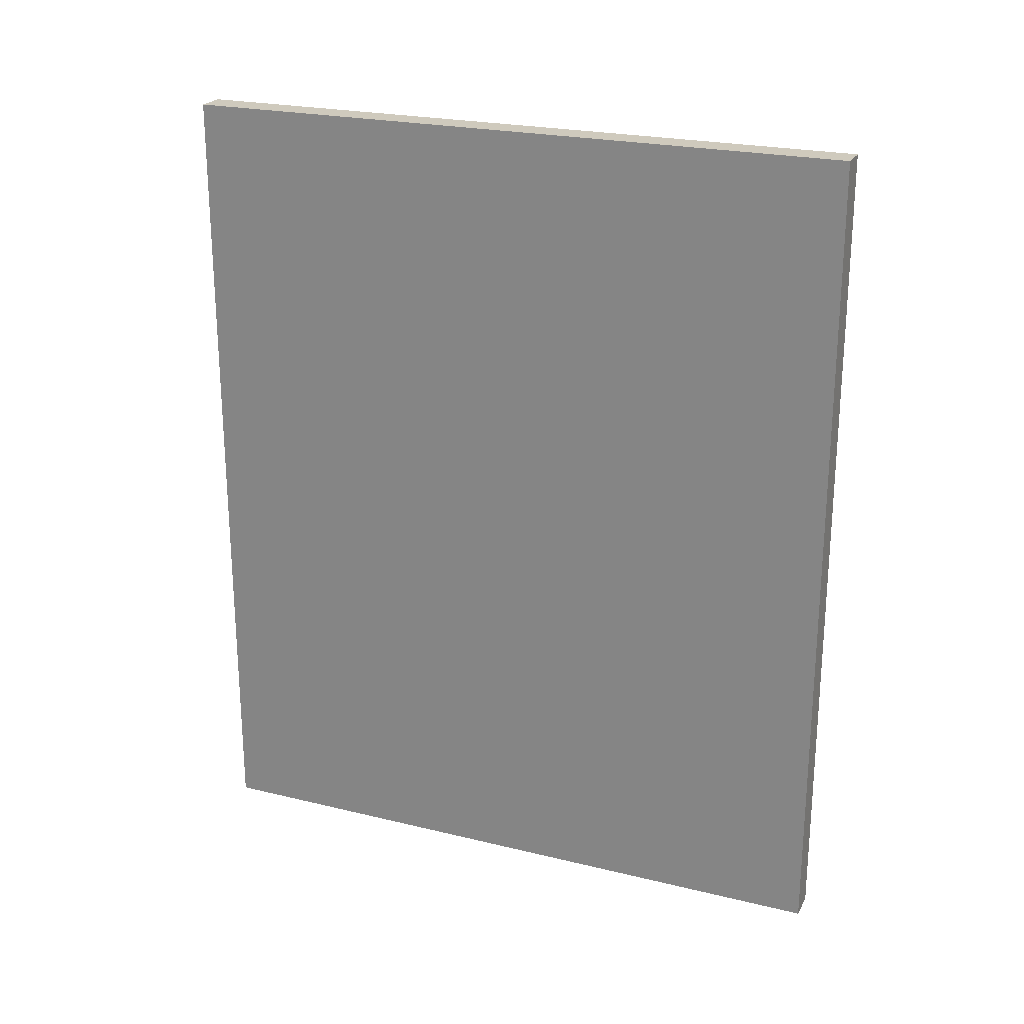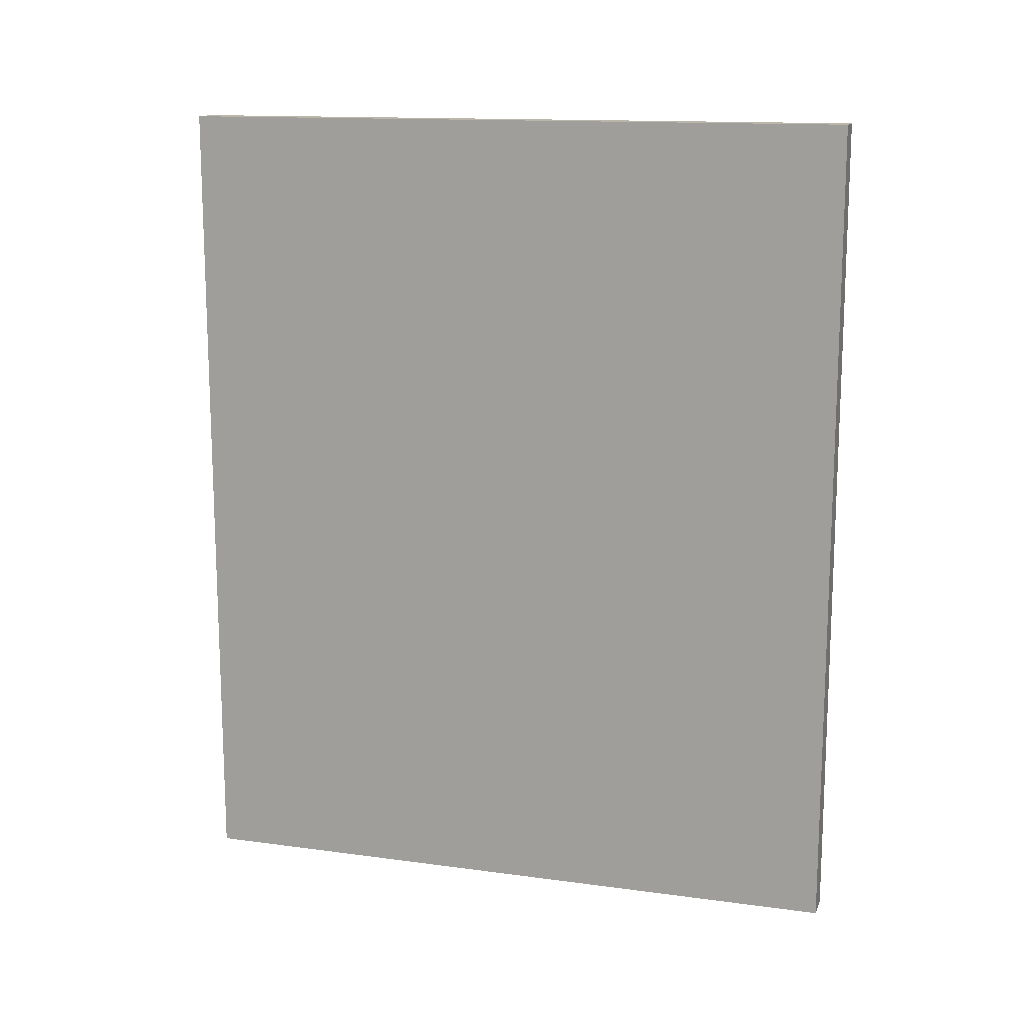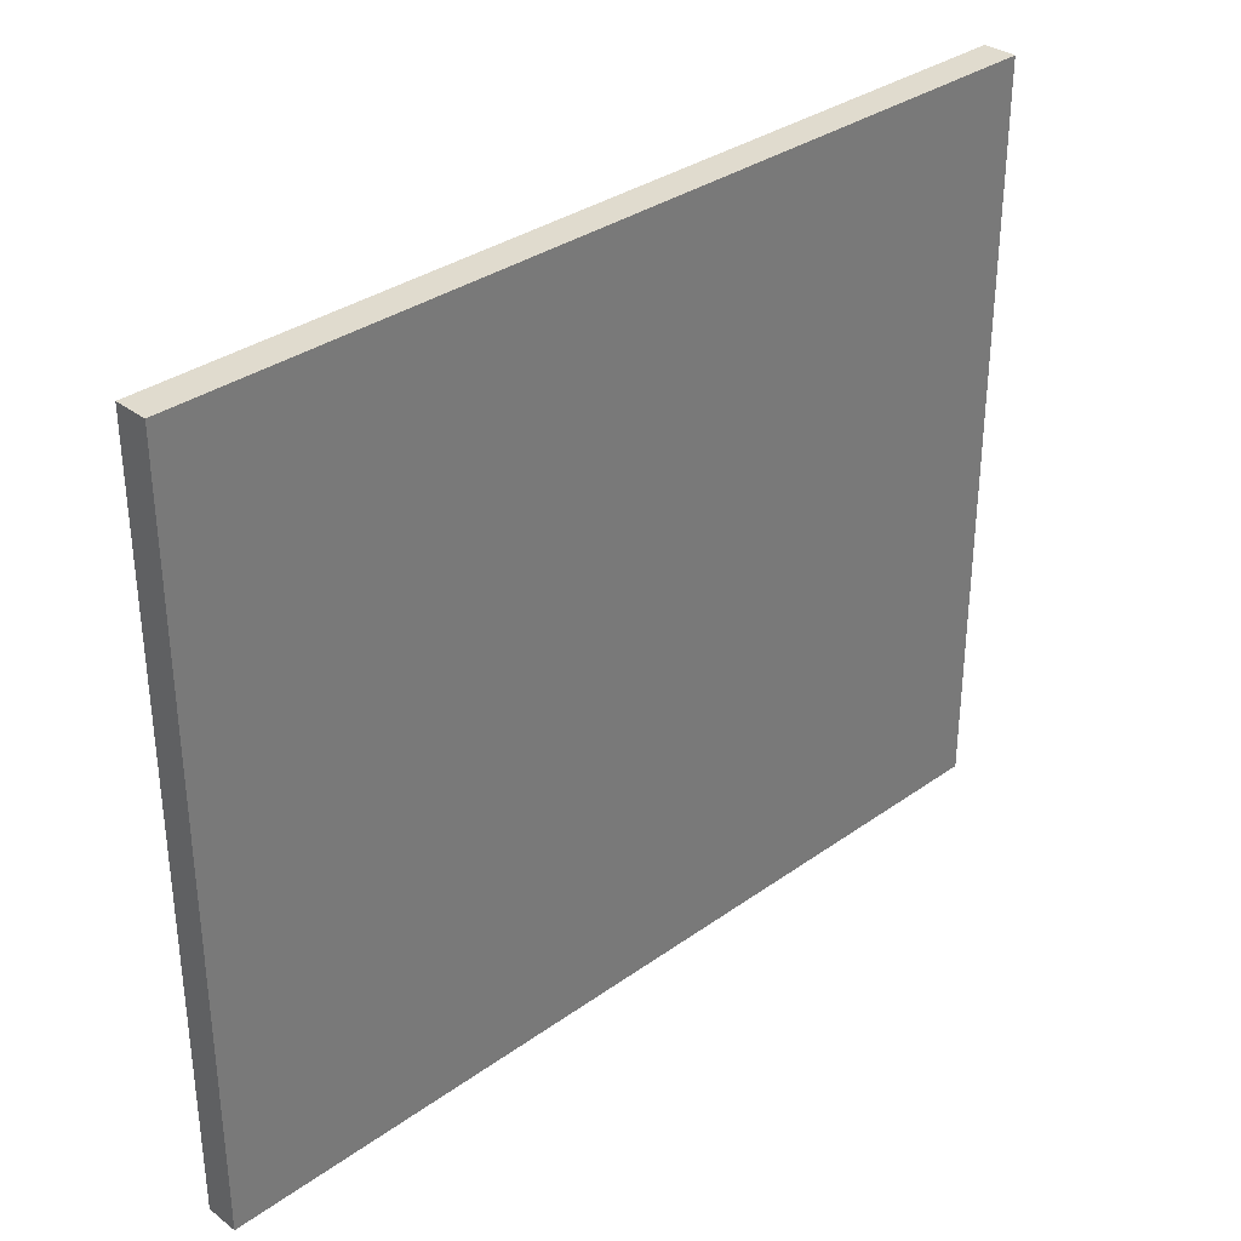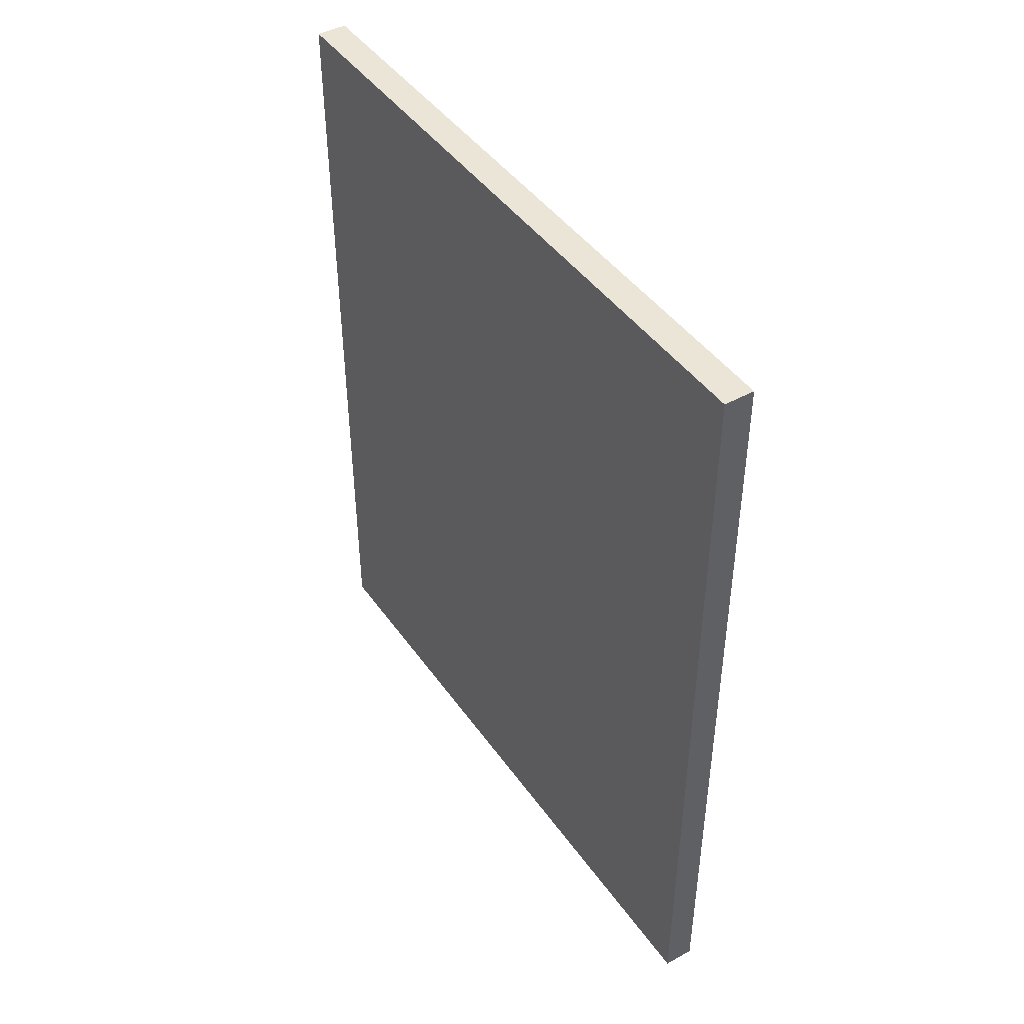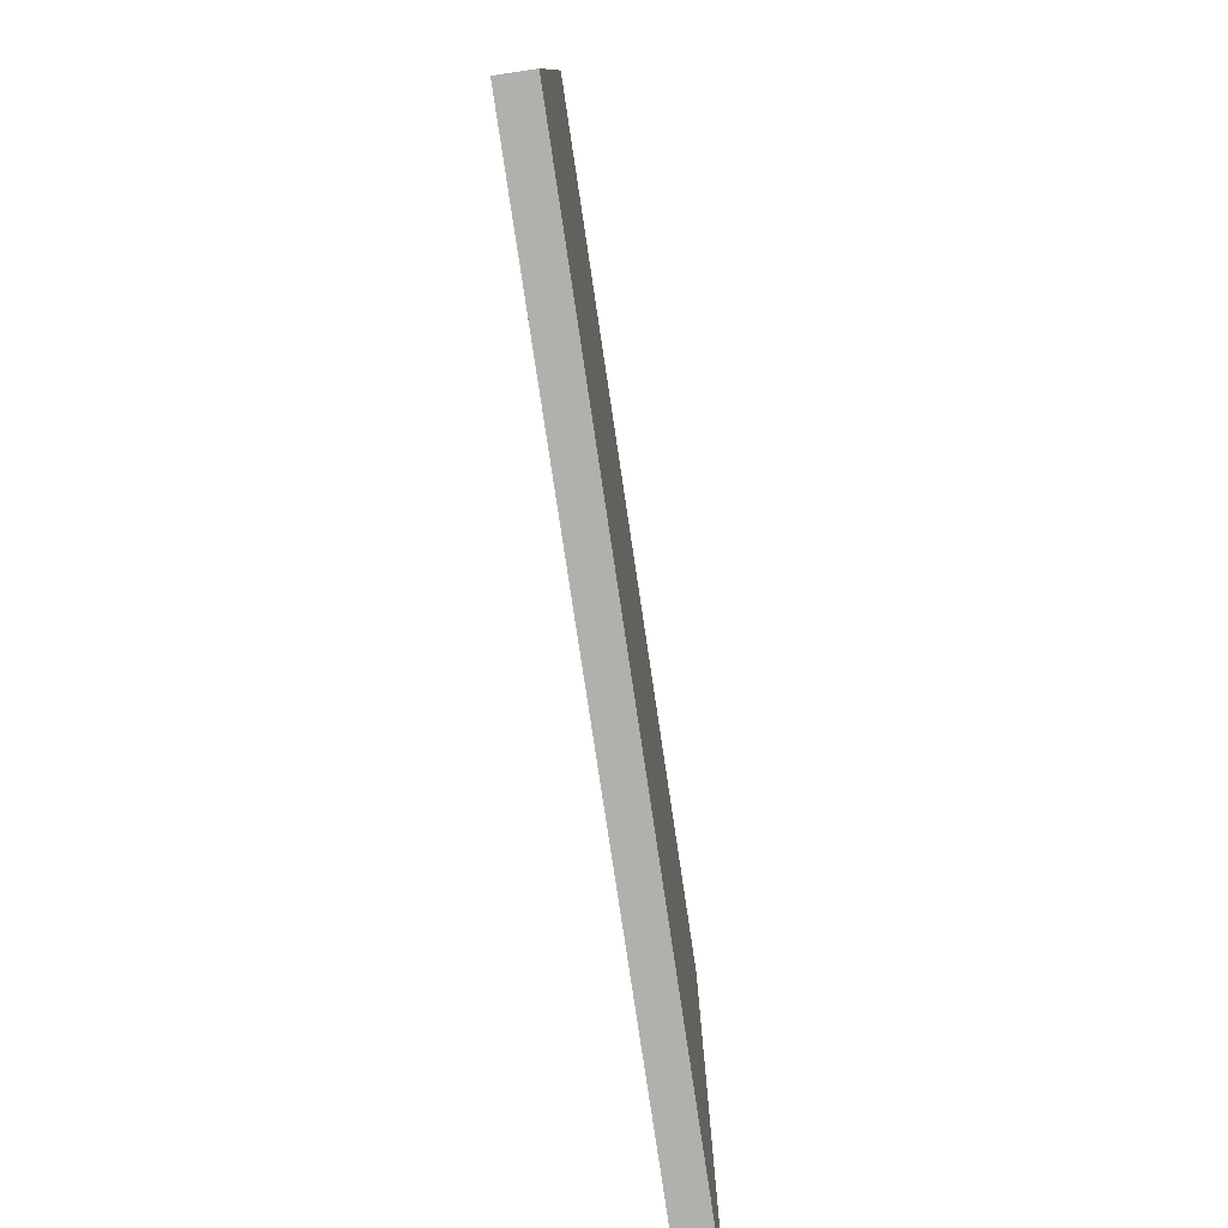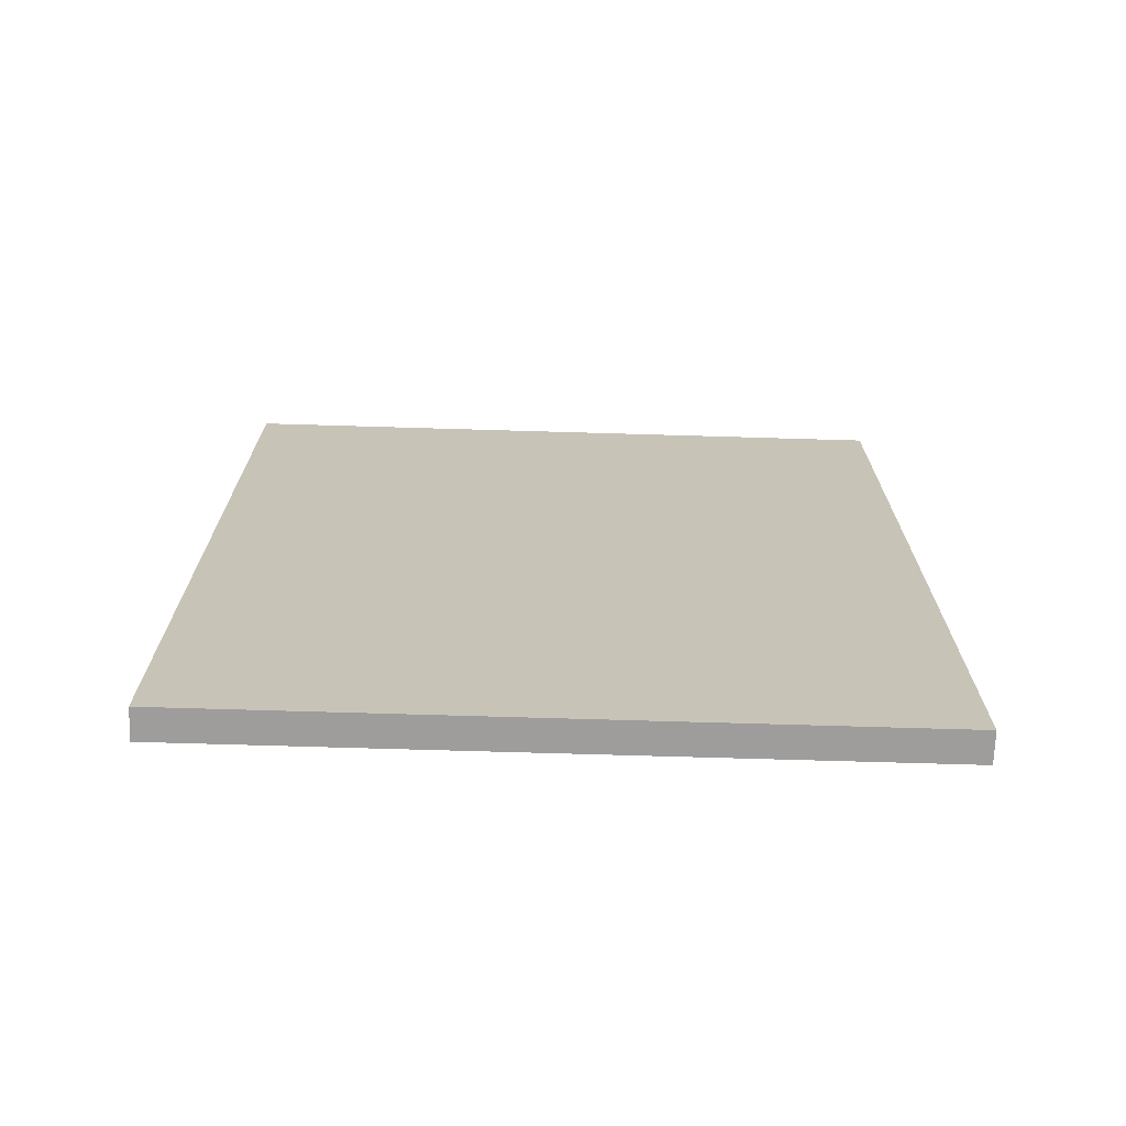
<metadata>
{"format":"obj","ext":"obj","renderer":"f3d","projection":"perspective","resolution":1024,"background":"white","views":[{"elev":23.1,"azim":112.5,"up":"+Z"},{"elev":13.9,"azim":106.8,"up":"+Z"},{"elev":33.5,"azim":-134.2,"up":"+Y"},{"elev":44.4,"azim":-32.8,"up":"+Z"},{"elev":-78.7,"azim":8.5,"up":"+Y"},{"elev":-70.6,"azim":88.3,"up":"+Z"}]}
</metadata>
<code>
o Shape_IndexedFaceSet_Shape_IndexedFaceSet.191
v 0.01383 -0.3001 0.6851
v -0.00735 -0.3001 -0.03515
v 0.01383 -0.3001 -0.03515
v -0.01264 -0.3001 -0.03515
v 0.01383 0.2983 -0.03515
v -0.01265 0.2983 0.6851
v 0.01383 0.2983 0.6851
v -0.01265 0.2983 -0.03515
v -0.01264 -0.3001 0.6851
f 1 2 3
f 2 4 5
f 5 6 7
f 6 1 7
f 1 5 7
f 4 6 8
f 5 4 8
f 6 5 8
f 6 4 9
f 4 2 9
f 1 6 9
f 2 1 9
f 2 5 3
f 5 1 3

</code>
